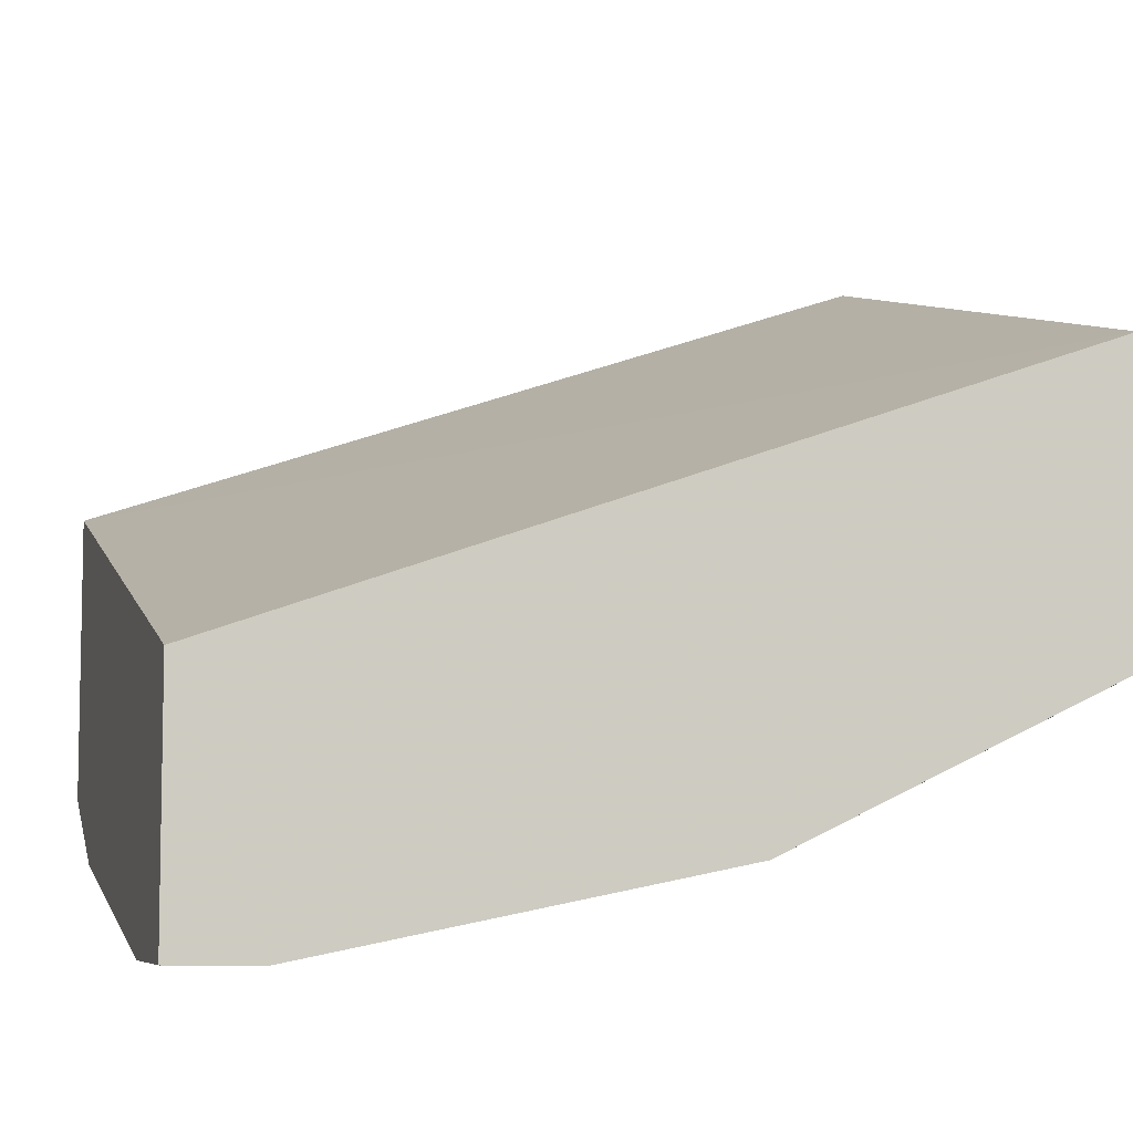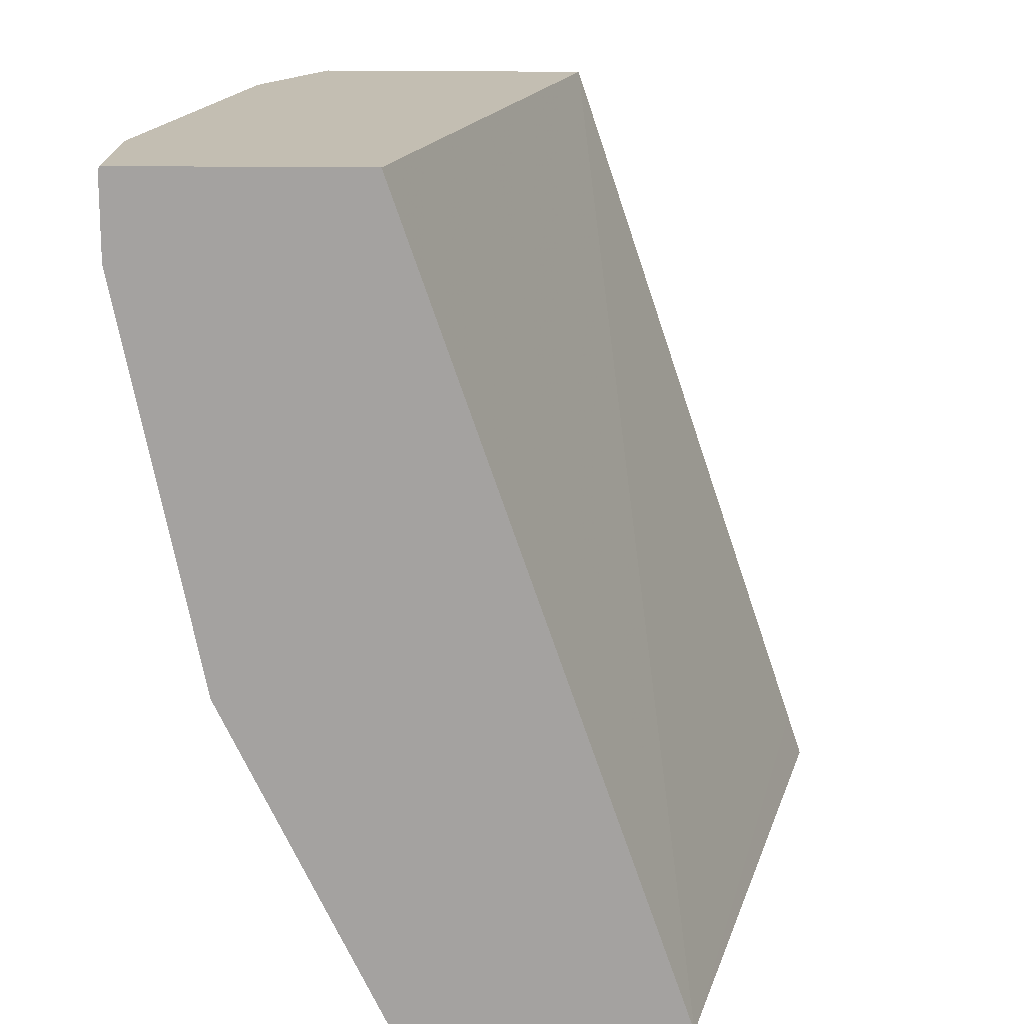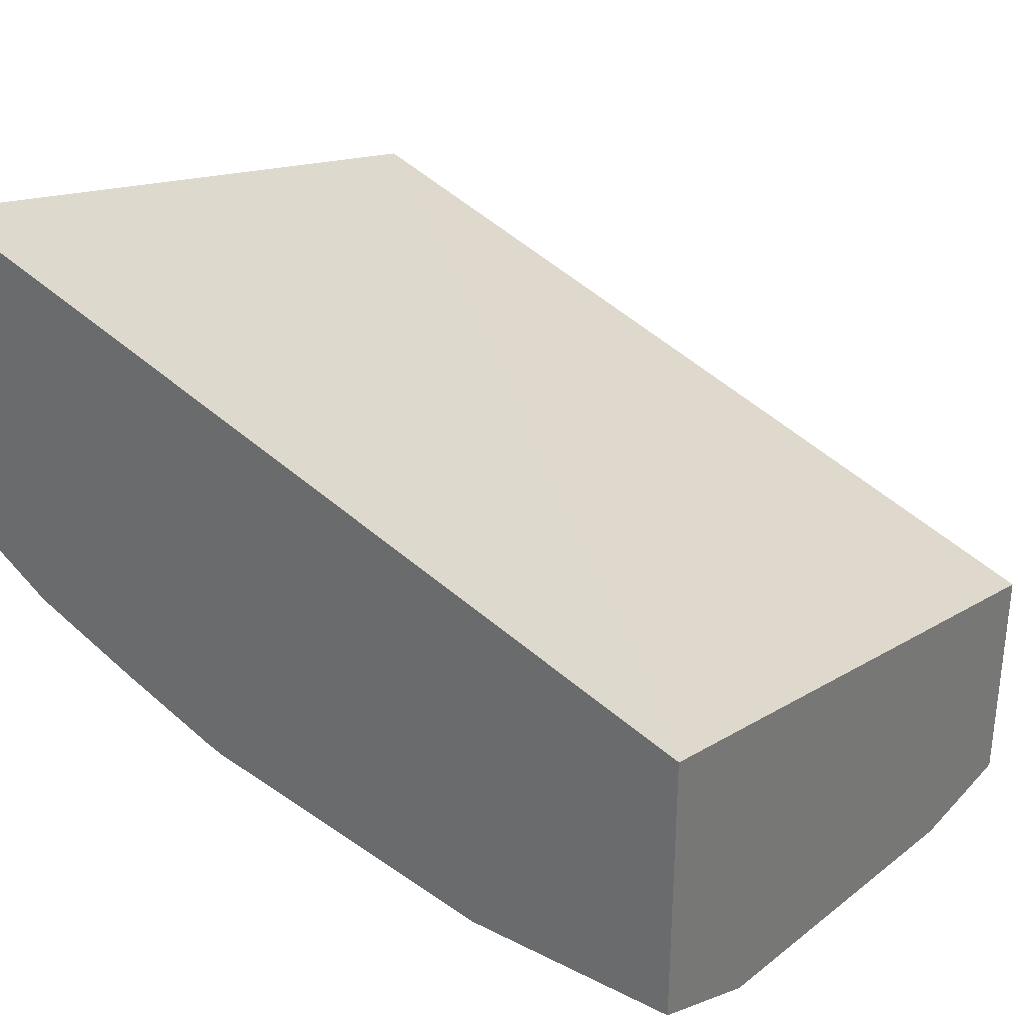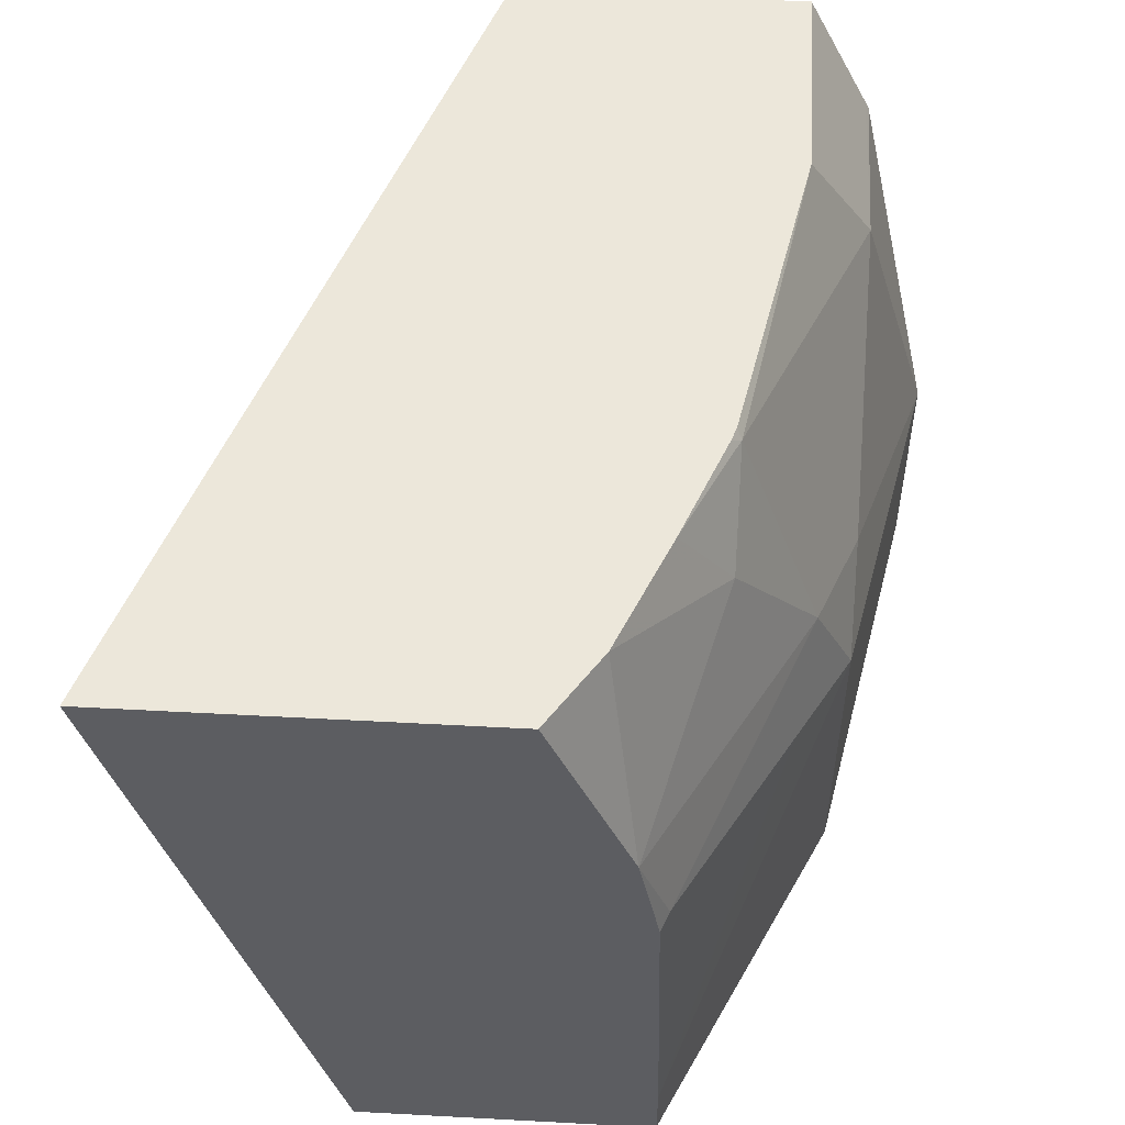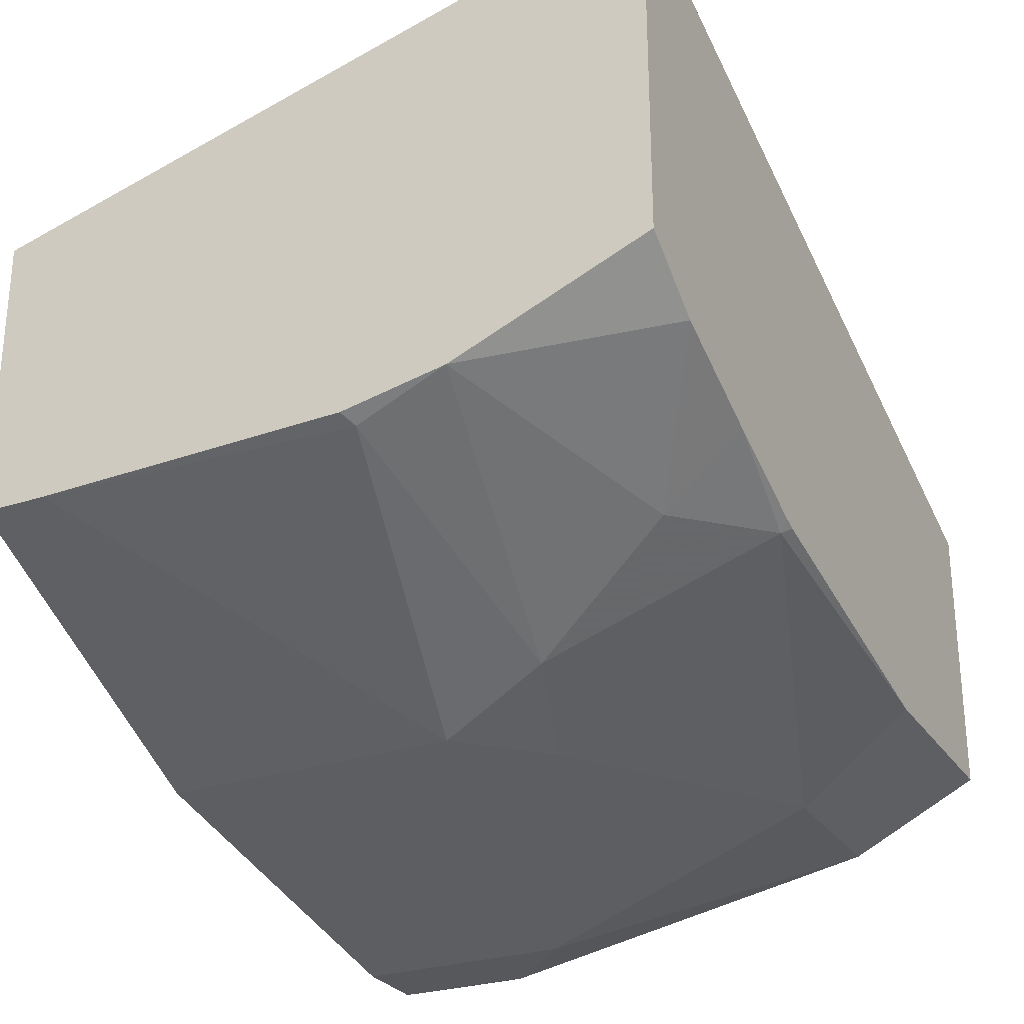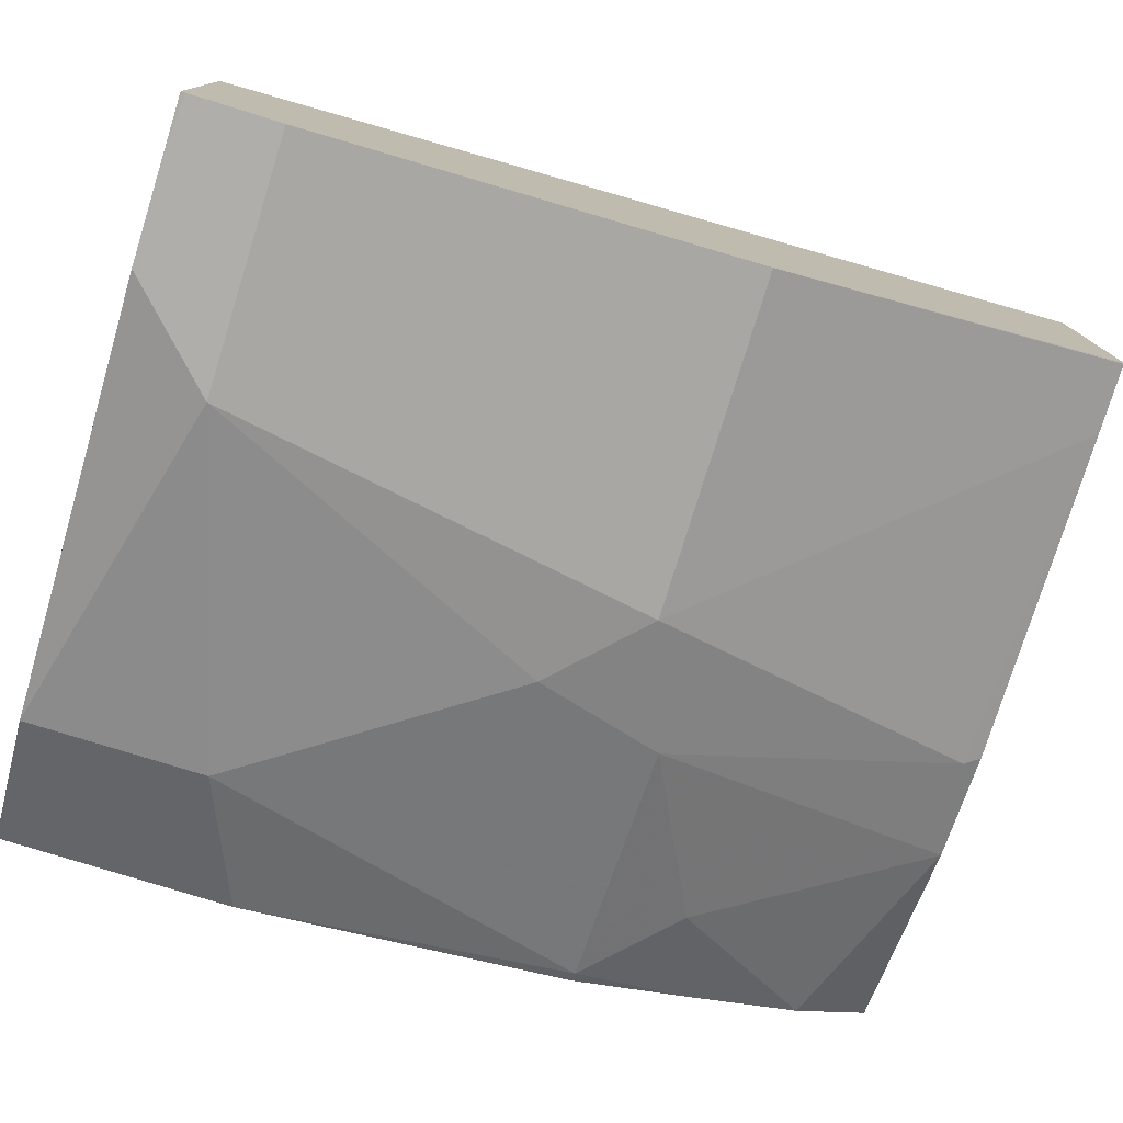
<metadata>
{"format":"obj","ext":"obj","renderer":"f3d","projection":"perspective","resolution":1024,"background":"white","views":[{"elev":-6.9,"azim":-15.6,"up":"+Z"},{"elev":-72.7,"azim":-90.3,"up":"+Y"},{"elev":31.5,"azim":-144.5,"up":"+Z"},{"elev":53.0,"azim":93.3,"up":"+Y"},{"elev":-27.7,"azim":116.7,"up":"+Z"},{"elev":-77.9,"azim":-17.2,"up":"+Z"}]}
</metadata>
<code>
v 0.03489 -0.244 -0.767
v 0.03489 -0.3423 -0.767
v 1.909e-05 -0.2789 -0.767
v -0.001658 -0.1046 -0.7321
v 0.06973 -0.1046 -0.7321
v 0.1743 -0.1743 -0.7321
v 0.2092 -0.2092 -0.7321
v 1.909e-05 -0.3423 -0.767
v 0.2092 -0.3423 -0.7321
v -0.001658 -0.2804 -0.7666
v -0.001658 -0.1013 -0.7304
v 0.09129 -0.04818 -0.7039
v 0.122 -0.08717 -0.7147
v 0.05813 -0.08135 -0.7205
v 0.2266 -0.1569 -0.7147
v 0.2556 -0.1975 -0.7089
v 0.3553 -0.3138 -0.6624
v -0.001344 -0.3423 -0.7665
v -0.001658 -0.3138 -0.7666
v 0.3553 -0.3419 -0.6624
v 0.3553 -0.3423 -0.6623
v -0.001658 -0.04818 -0.7039
v 0.2245 -0.04818 -0.6777
v 0.2266 -0.0523 -0.6798
v 0.2614 -0.08717 -0.6798
v 0.3553 -0.1327 -0.6503
v 0.3486 -0.1743 -0.6624
v 0.3553 -0.1777 -0.659
v -0.001658 -0.3423 -0.7663
v 0.3553 -0.3423 -0.537
v -0.001658 -0.04818 -0.5819
v 0.2307 -0.04818 -0.6757
v 0.2746 -0.04818 -0.6581
v 0.3234 -0.04818 -0.6371
v 0.3553 -0.04818 -0.6159
v -0.001658 -0.3423 -0.6624
v 0.3553 -0.04818 -0.4597
v 0.3353 -0.04818 -0.4666
f 15 26 27
f 15 25 26
f 15 24 25
f 13 24 15
f 12 24 13
f 12 23 24
f 15 27 16
f 12 35 34
f 12 34 33
f 12 37 35
f 12 38 37
f 12 31 38
f 16 27 17
f 12 22 31
f 12 33 32
f 17 27 28
f 24 33 25
f 17 26 35
f 11 12 14
f 30 31 36
f 30 38 31
f 30 37 38
f 26 28 27
f 26 34 35
f 25 34 26
f 25 33 34
f 24 32 33
f 23 32 24
f 18 29 19
f 17 21 20
f 17 30 21
f 17 37 30
f 17 35 37
f 17 28 26
f 11 22 12
f 12 32 23
f 8 18 19
f 3 8 19
f 2 18 8
f 2 29 18
f 2 36 29
f 2 30 36
f 2 21 30
f 2 9 21
f 1 9 2
f 1 7 9
f 1 6 7
f 1 5 6
f 1 4 5
f 1 3 4
f 1 2 8
f 9 20 21
f 3 19 10
f 3 10 4
f 1 8 3
f 4 19 29
f 4 10 19
f 7 16 17
f 7 15 16
f 6 15 7
f 6 13 15
f 5 14 12
f 5 11 14
f 7 17 20
f 5 12 13
f 4 29 36
f 5 13 6
f 4 36 31
f 7 20 9
f 4 22 11
f 4 11 5
f 4 31 22

</code>
